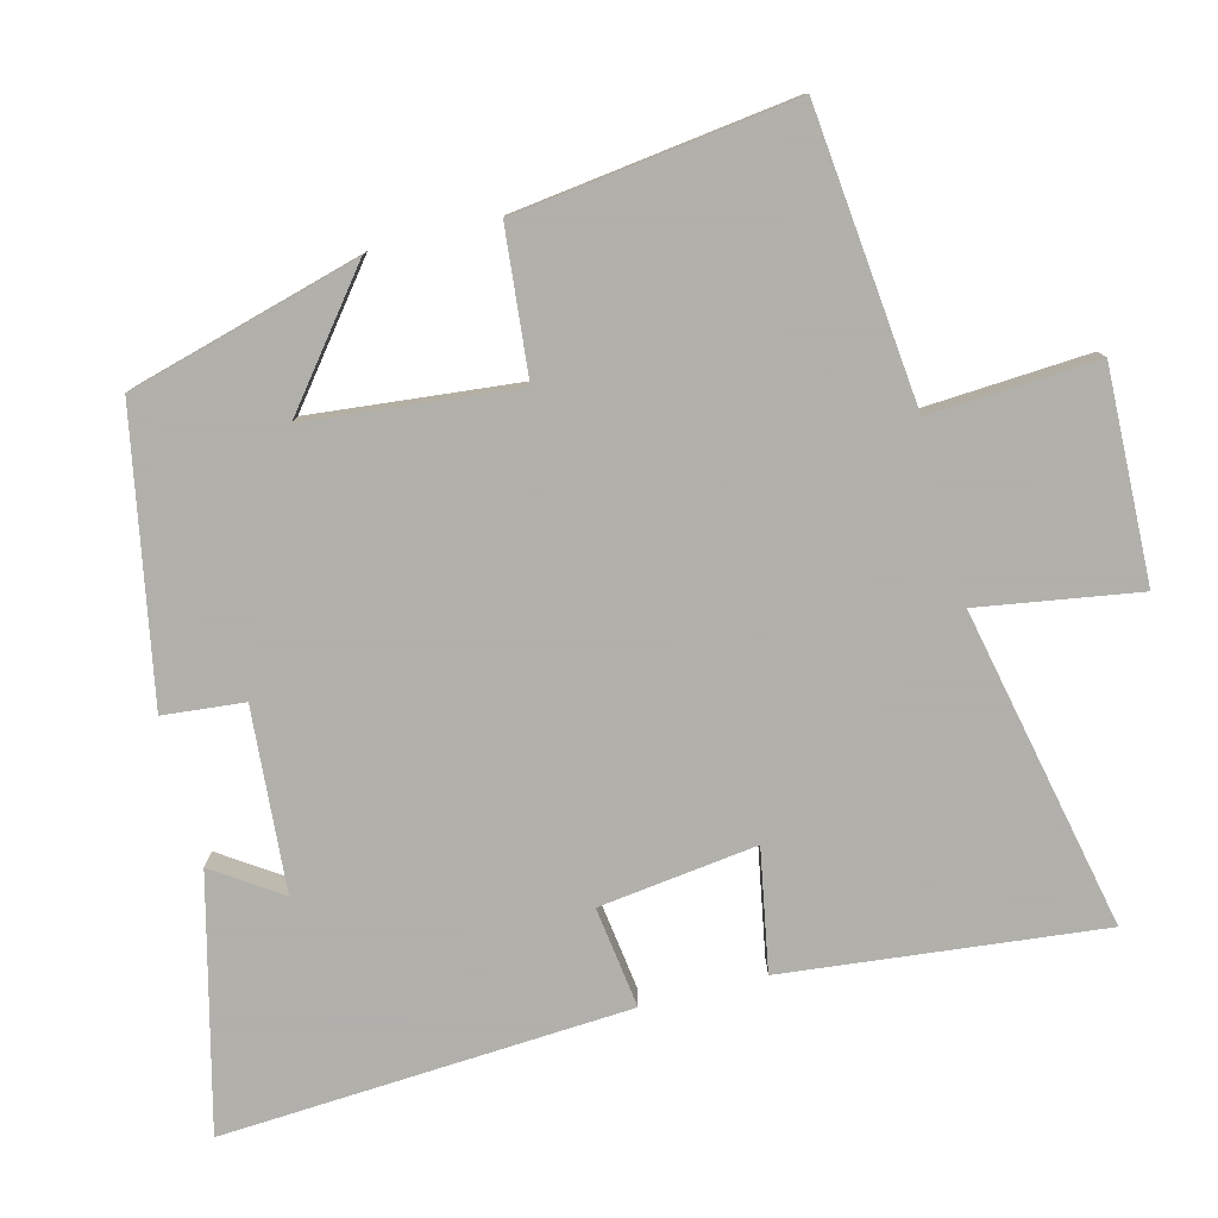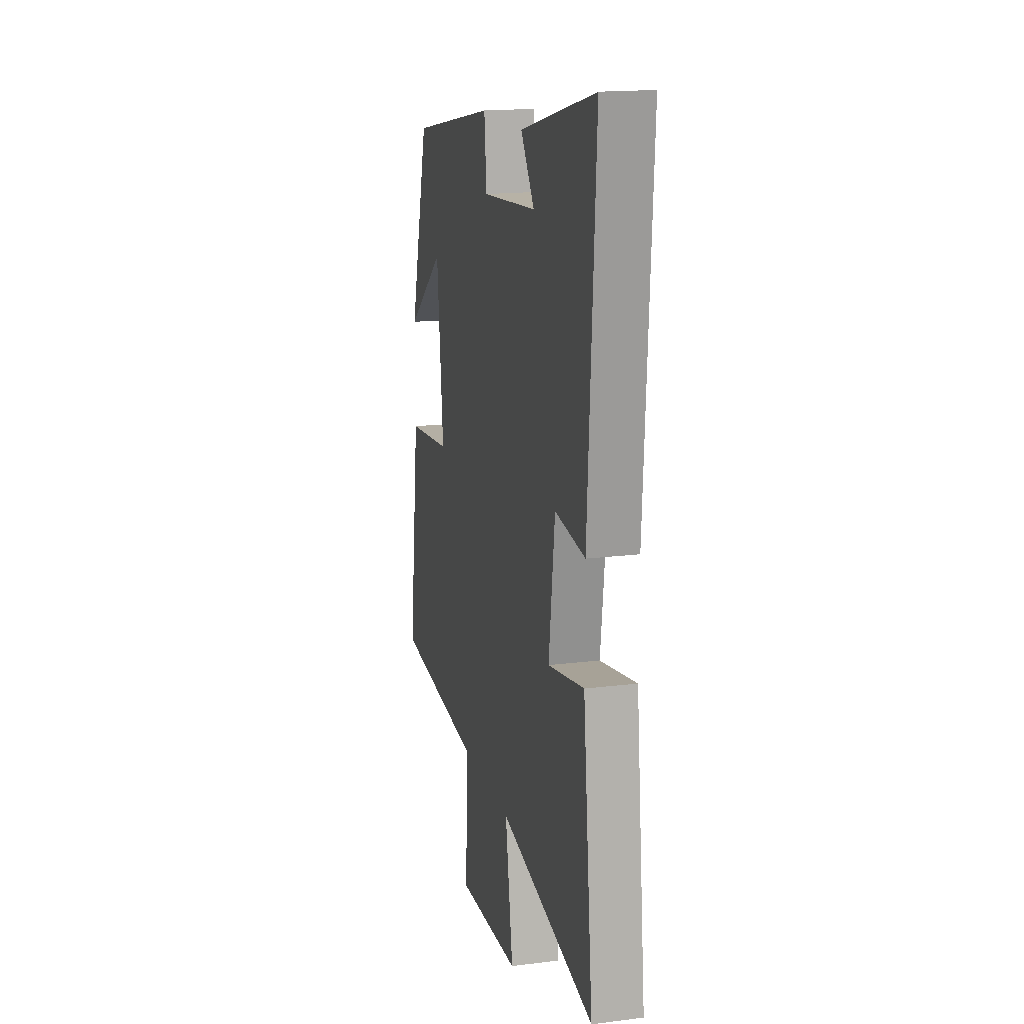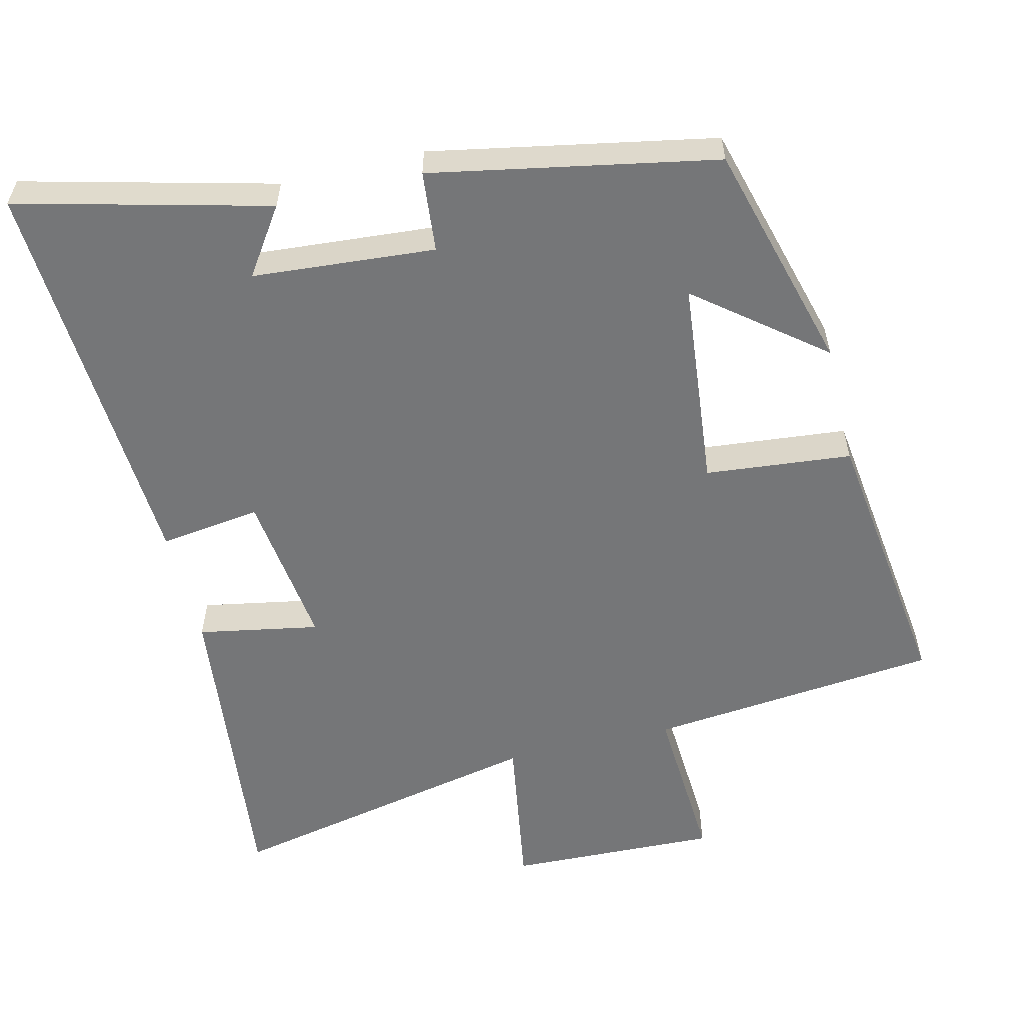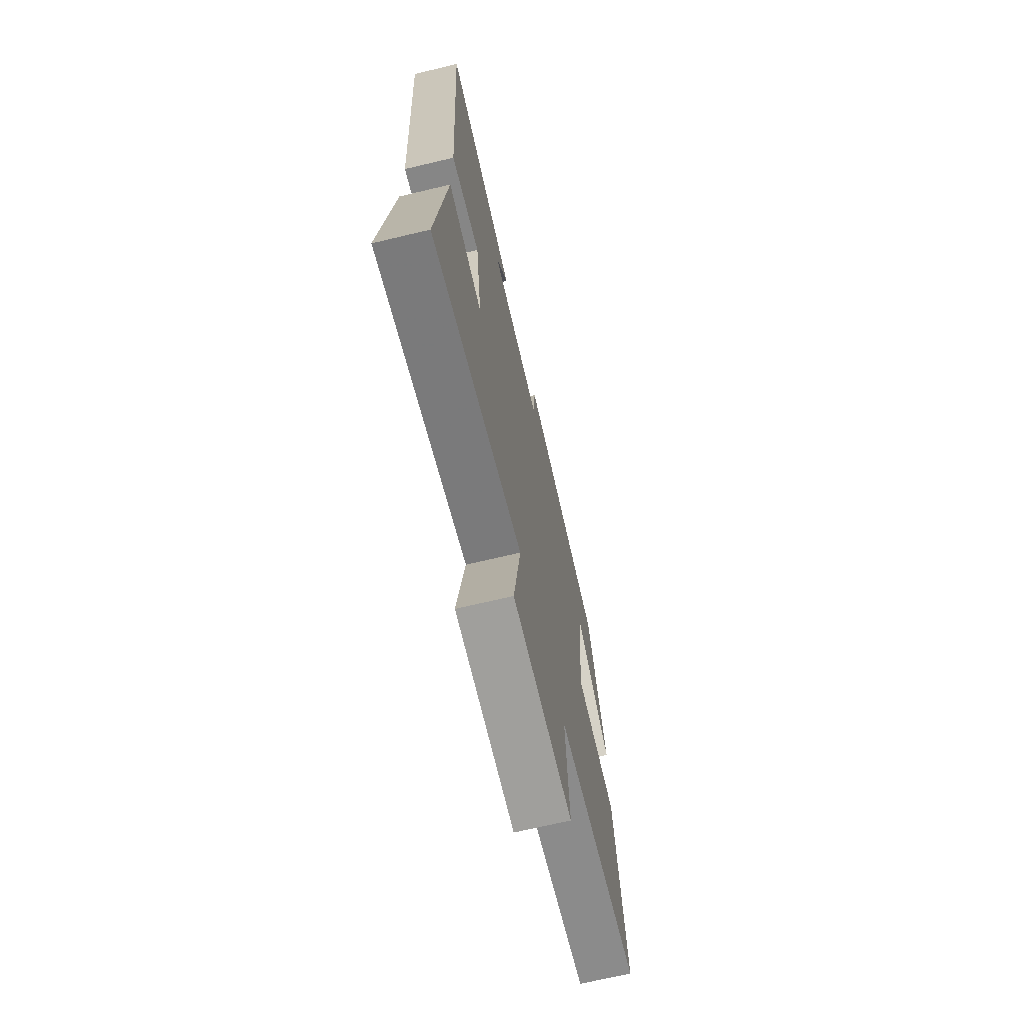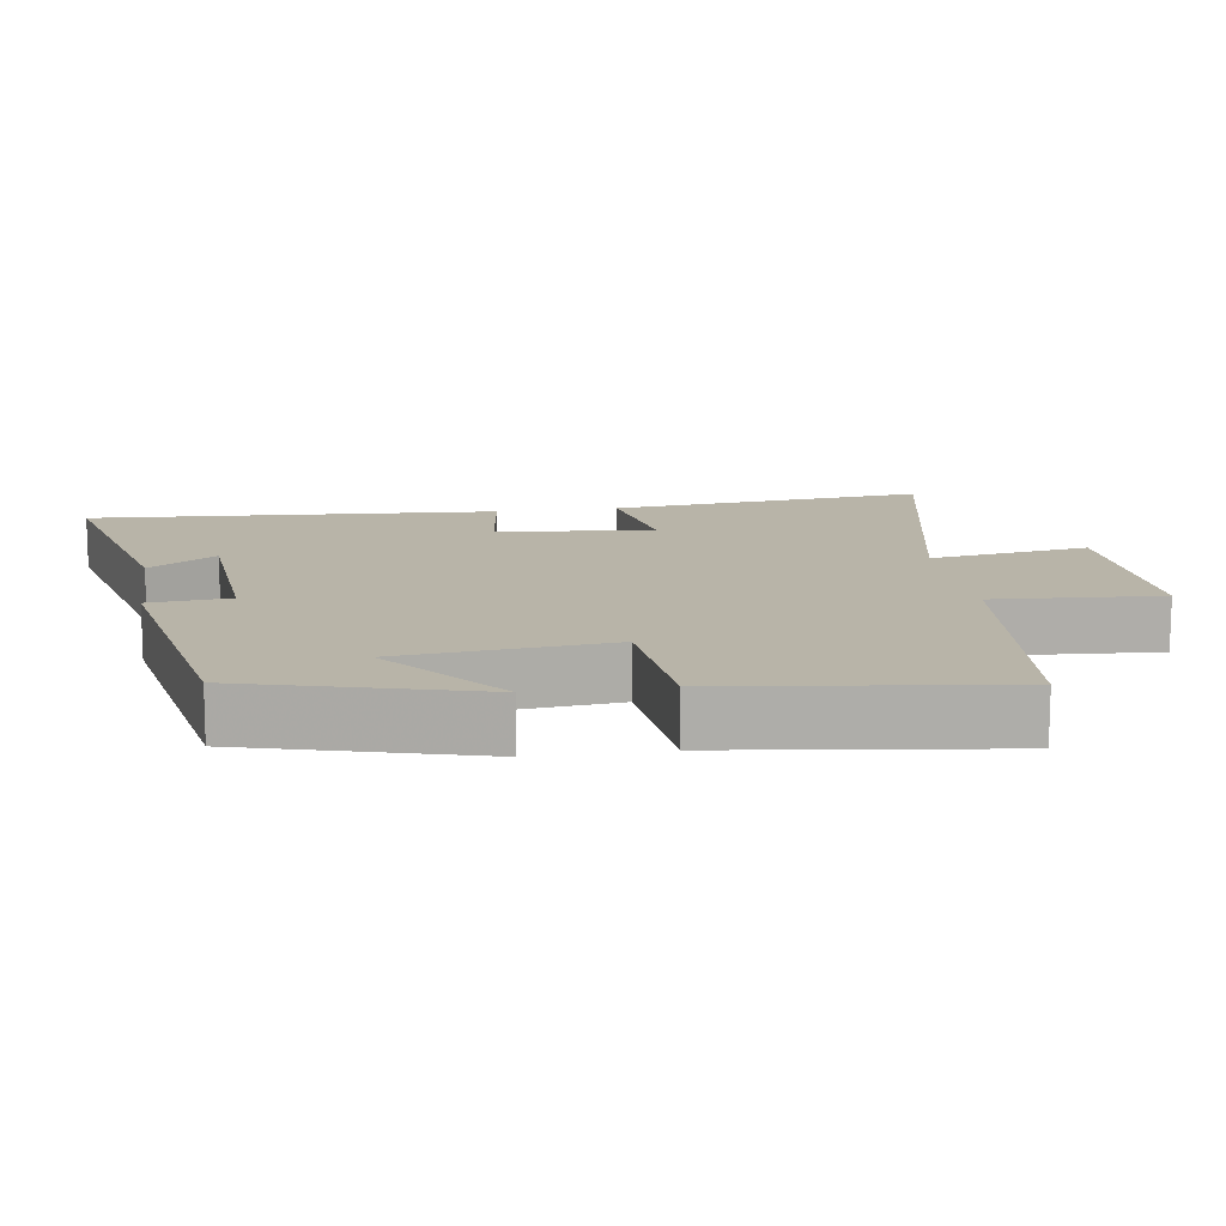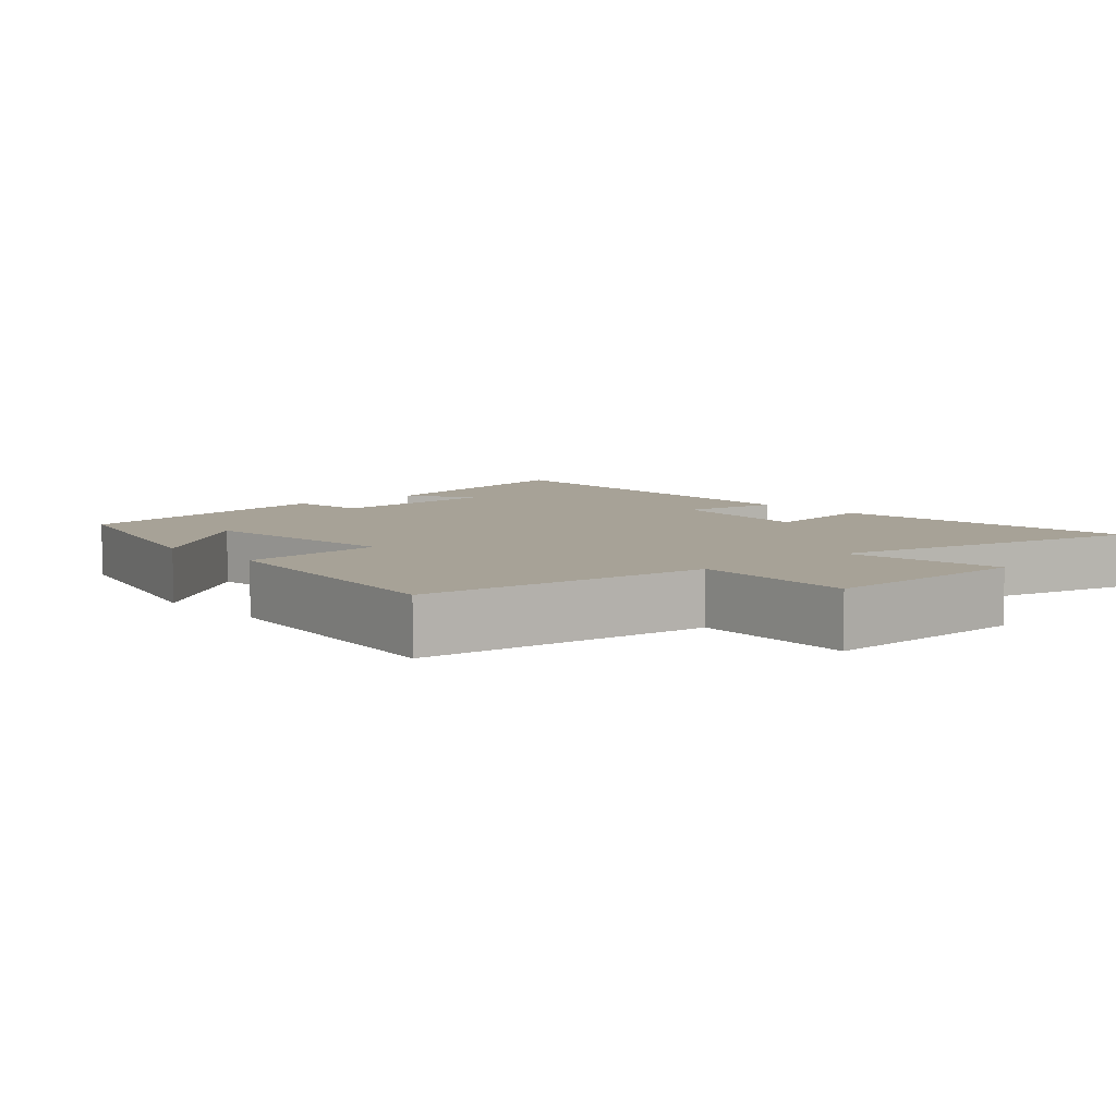
<metadata>
{"format":"obj","ext":"obj","renderer":"f3d","projection":"perspective","resolution":1024,"background":"white","views":[{"elev":-78.4,"azim":104.5,"up":"+Y"},{"elev":17.0,"azim":-104.3,"up":"+Z"},{"elev":-56.8,"azim":13.6,"up":"+Y"},{"elev":-69.3,"azim":-76.6,"up":"+Z"},{"elev":13.0,"azim":81.7,"up":"+Y"},{"elev":6.6,"azim":138.8,"up":"+Y"}]}
</metadata>
<code>
v -0.534 0.07 0.588
v -0.185 0.07 0.5
v -0.248 0.07 0.407
v 0.006 0.07 0.387
v 0.017 0.07 0.5
v 0.412 0.07 0.425
v 0.5 0.07 0.103
v 0.326 0.07 0.241
v 0.296 0.07 -0.051
v 0.5 0.07 -0.071
v 0.55 0.07 -0.459
v 0.143 0.07 -0.5
v 0.157 0.07 -0.733
v -0.137 0.07 -0.723
v -0.101 0.07 -0.5
v -0.548 0.07 -0.593
v -0.5 0.07 -0.151
v -0.331 0.07 -0.182
v -0.359 0.07 0.038
v -0.5 0.07 0.019
v -0.534 0 0.588
v -0.185 0 0.5
v -0.248 0 0.407
v 0.006 0 0.387
v 0.017 0 0.5
v 0.412 0 0.425
v 0.5 0 0.103
v 0.326 0 0.241
v 0.296 0 -0.051
v 0.5 0 -0.071
v 0.55 0 -0.459
v 0.143 0 -0.5
v 0.157 0 -0.733
v -0.137 0 -0.723
v -0.101 0 -0.5
v -0.548 0 -0.593
v -0.5 0 -0.151
v -0.331 0 -0.182
v -0.359 0 0.038
v -0.5 0 0.019
f 19 20 1
f 15 16 17 18
f 15 18 19
f 12 13 14 15
f 9 10 11 12
f 8 9 12 15
f 5 6 7 8
f 4 5 8
f 3 4 8 15
f 1 2 3
f 1 3 15 19
f 21 40 39
f 38 37 36 35
f 39 38 35
f 35 34 33 32
f 32 31 30 29
f 35 32 29 28
f 28 27 26 25
f 28 25 24
f 35 28 24 23
f 23 22 21
f 39 35 23 21
f 1 21 22 2
f 2 22 23 3
f 3 23 24 4
f 4 24 25 5
f 5 25 26 6
f 6 26 27 7
f 7 27 28 8
f 8 28 29 9
f 9 29 30 10
f 10 30 31 11
f 11 31 32 12
f 12 32 33 13
f 13 33 34 14
f 14 34 35 15
f 15 35 36 16
f 16 36 37 17
f 17 37 38 18
f 18 38 39 19
f 19 39 40 20
f 20 40 21 1

</code>
